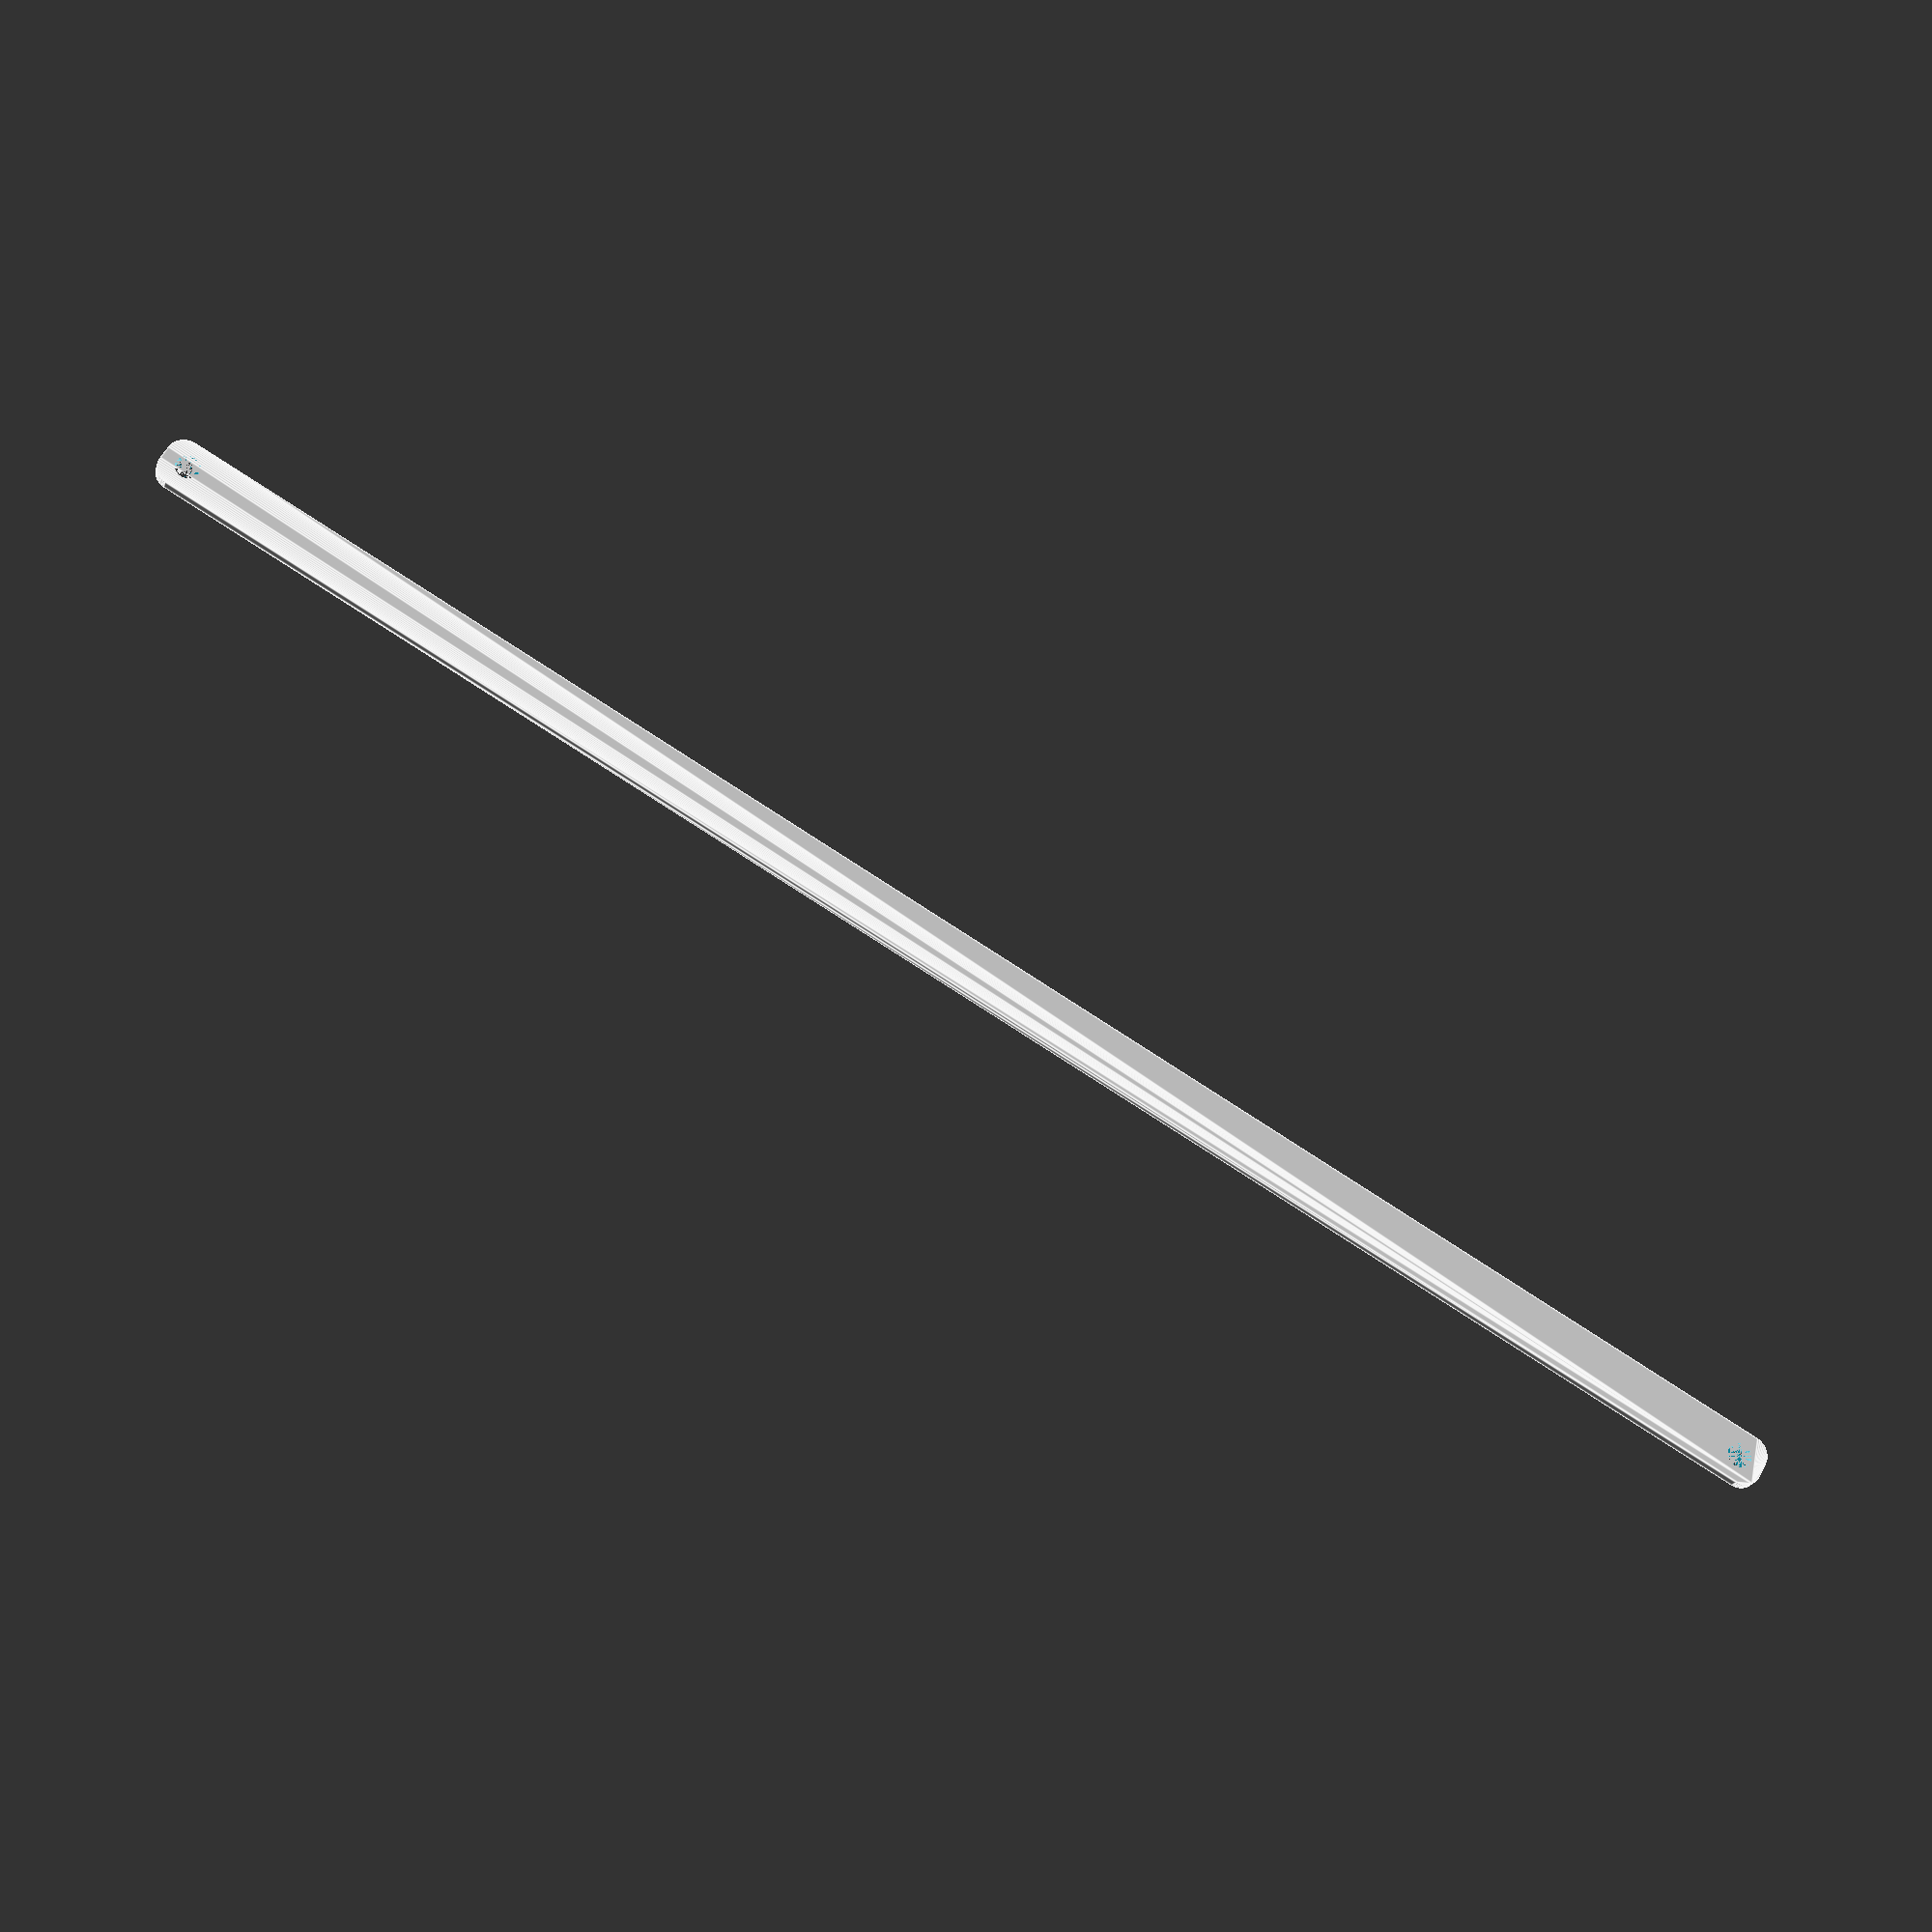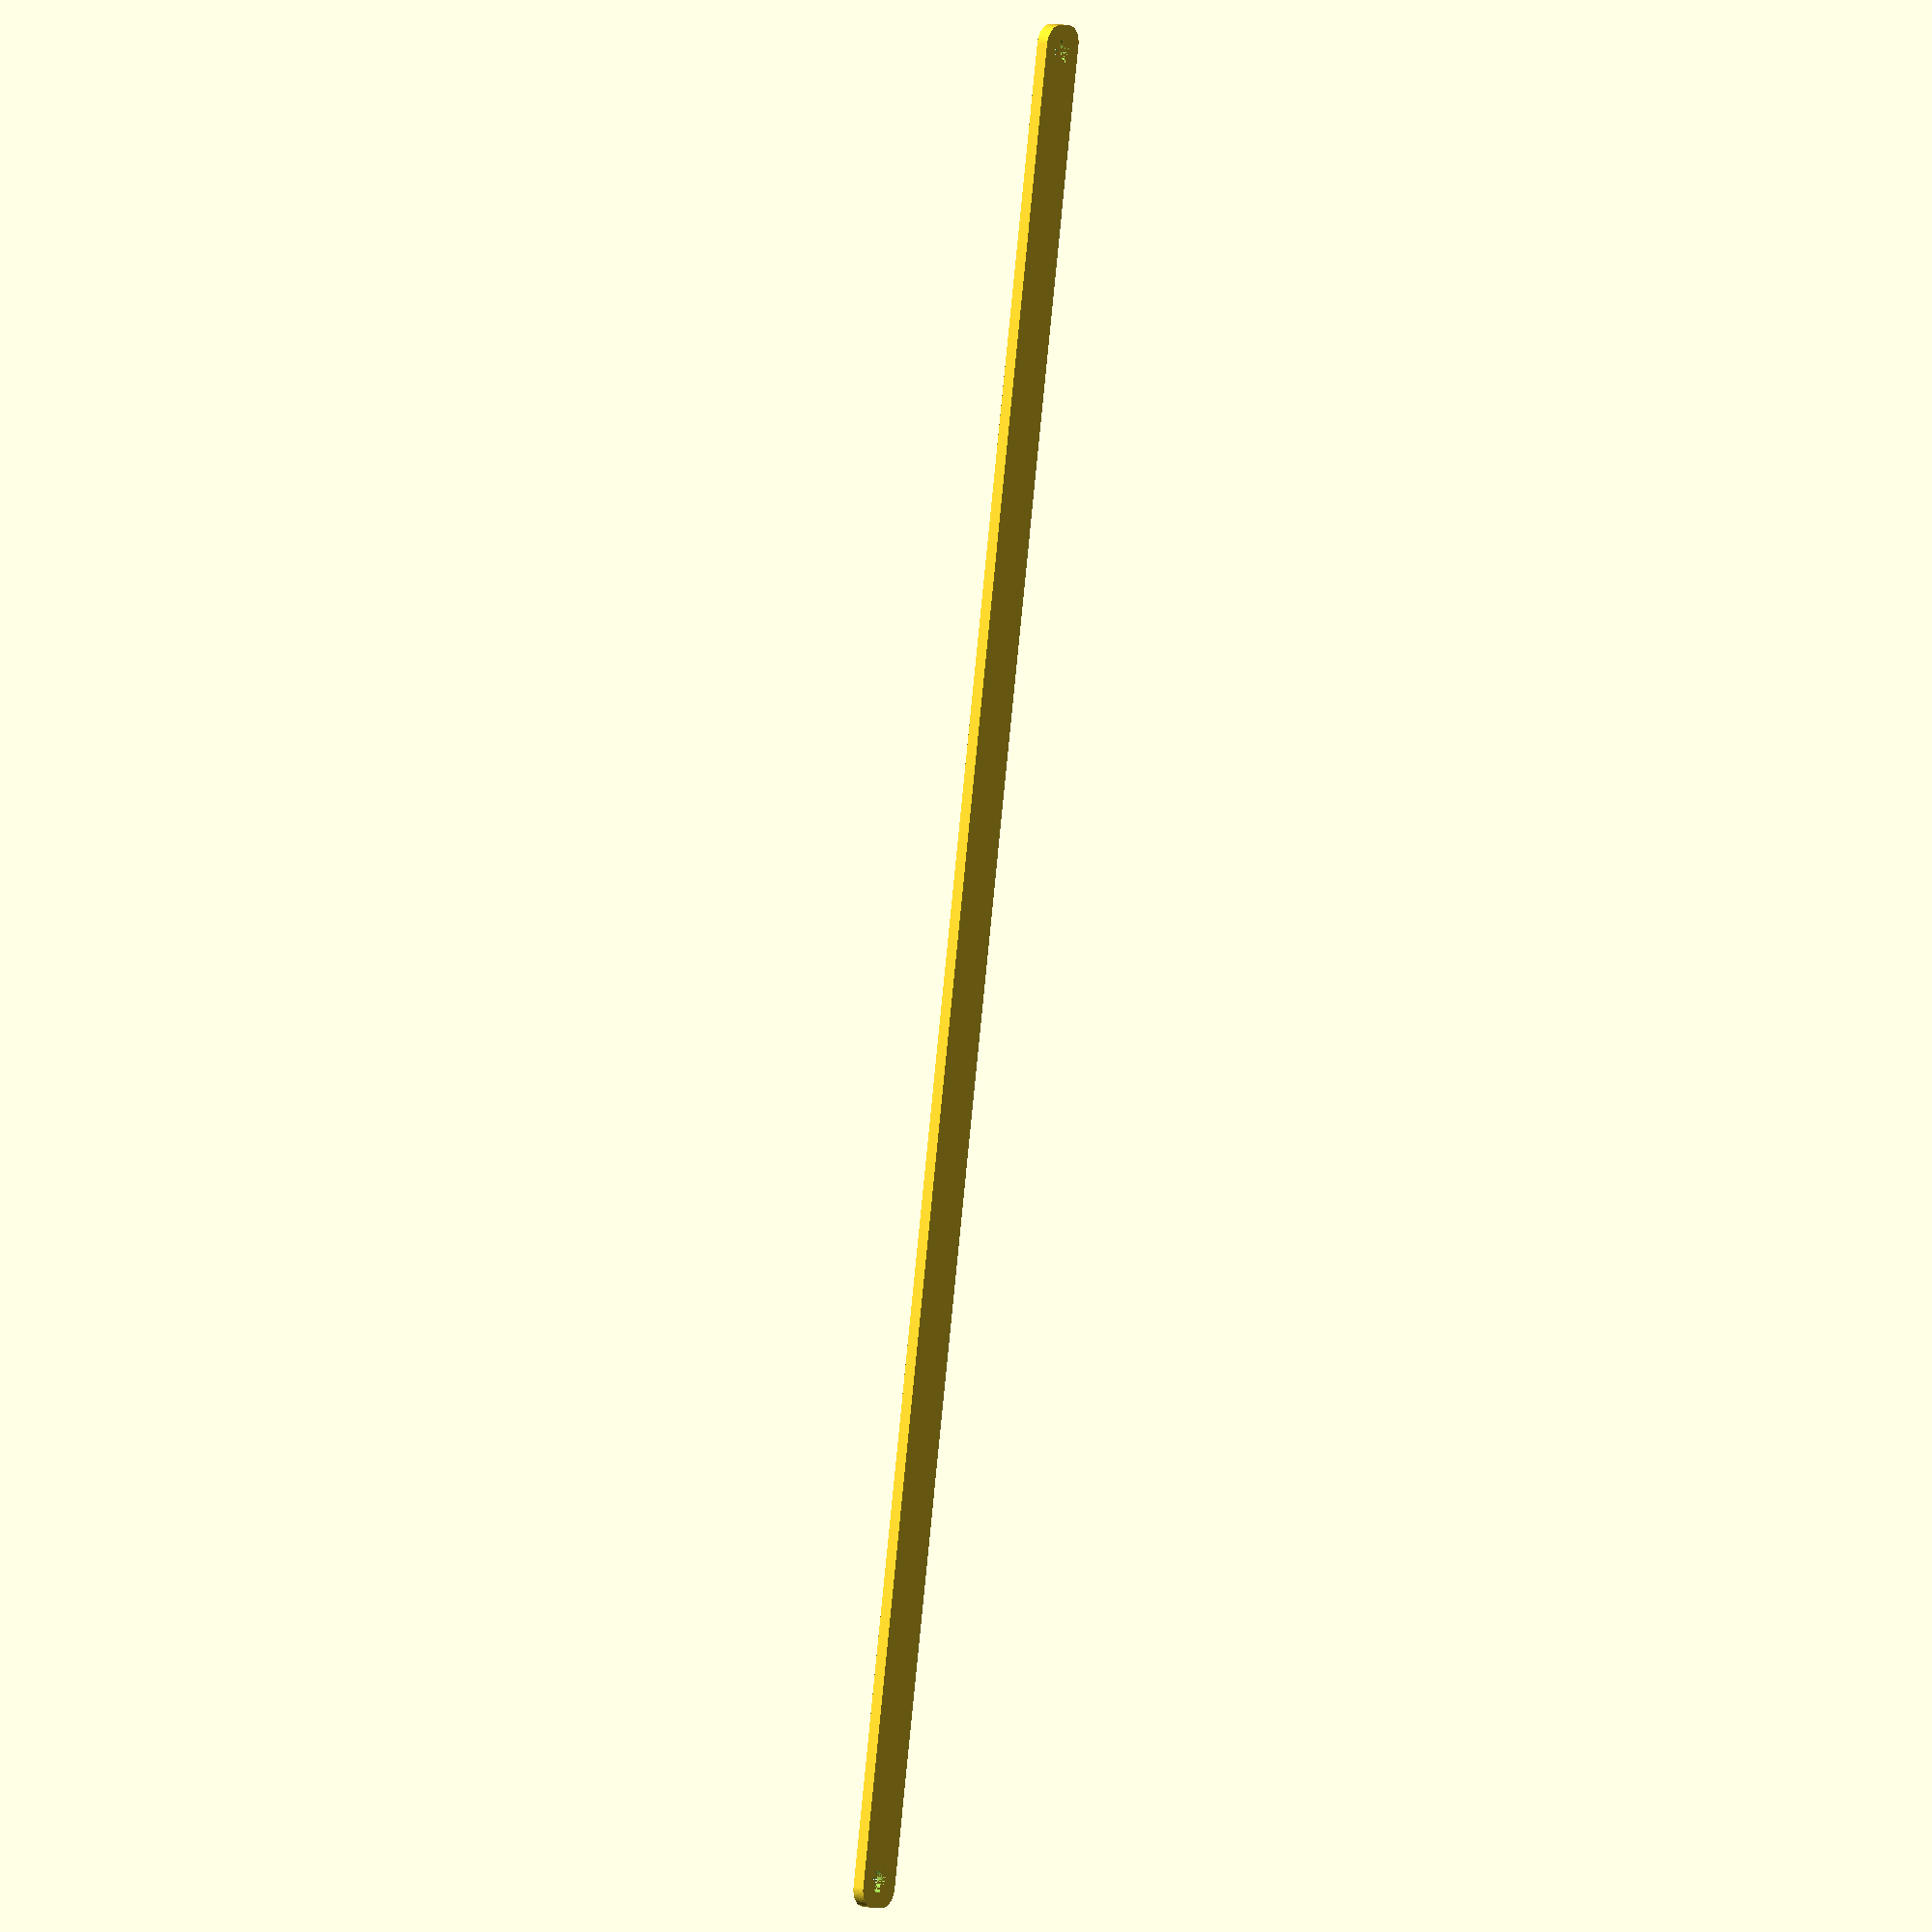
<openscad>
$fn = 50;


difference() {
	union() {
		hull() {
			translate(v = [-234.5000000000, 2.0000000000, 0]) {
				cylinder(h = 3, r = 5);
			}
			translate(v = [234.5000000000, 2.0000000000, 0]) {
				cylinder(h = 3, r = 5);
			}
			translate(v = [-234.5000000000, -2.0000000000, 0]) {
				cylinder(h = 3, r = 5);
			}
			translate(v = [234.5000000000, -2.0000000000, 0]) {
				cylinder(h = 3, r = 5);
			}
		}
	}
	union() {
		translate(v = [-232.5000000000, 0.0000000000, 0]) {
			cylinder(h = 3, r = 3.2500000000);
		}
		translate(v = [232.5000000000, 0.0000000000, 0]) {
			cylinder(h = 3, r = 3.2500000000);
		}
		translate(v = [-232.5000000000, 0.0000000000, 0]) {
			cylinder(h = 3, r = 1.8000000000);
		}
		translate(v = [232.5000000000, 0.0000000000, 0]) {
			cylinder(h = 3, r = 1.8000000000);
		}
		translate(v = [-232.5000000000, 0.0000000000, 0]) {
			cylinder(h = 3, r = 1.8000000000);
		}
		translate(v = [232.5000000000, 0.0000000000, 0]) {
			cylinder(h = 3, r = 1.8000000000);
		}
		translate(v = [-232.5000000000, 0.0000000000, 0]) {
			cylinder(h = 3, r = 1.8000000000);
		}
		translate(v = [232.5000000000, 0.0000000000, 0]) {
			cylinder(h = 3, r = 1.8000000000);
		}
	}
}
</openscad>
<views>
elev=203.9 azim=208.7 roll=196.0 proj=p view=edges
elev=169.3 azim=260.1 roll=54.8 proj=o view=wireframe
</views>
